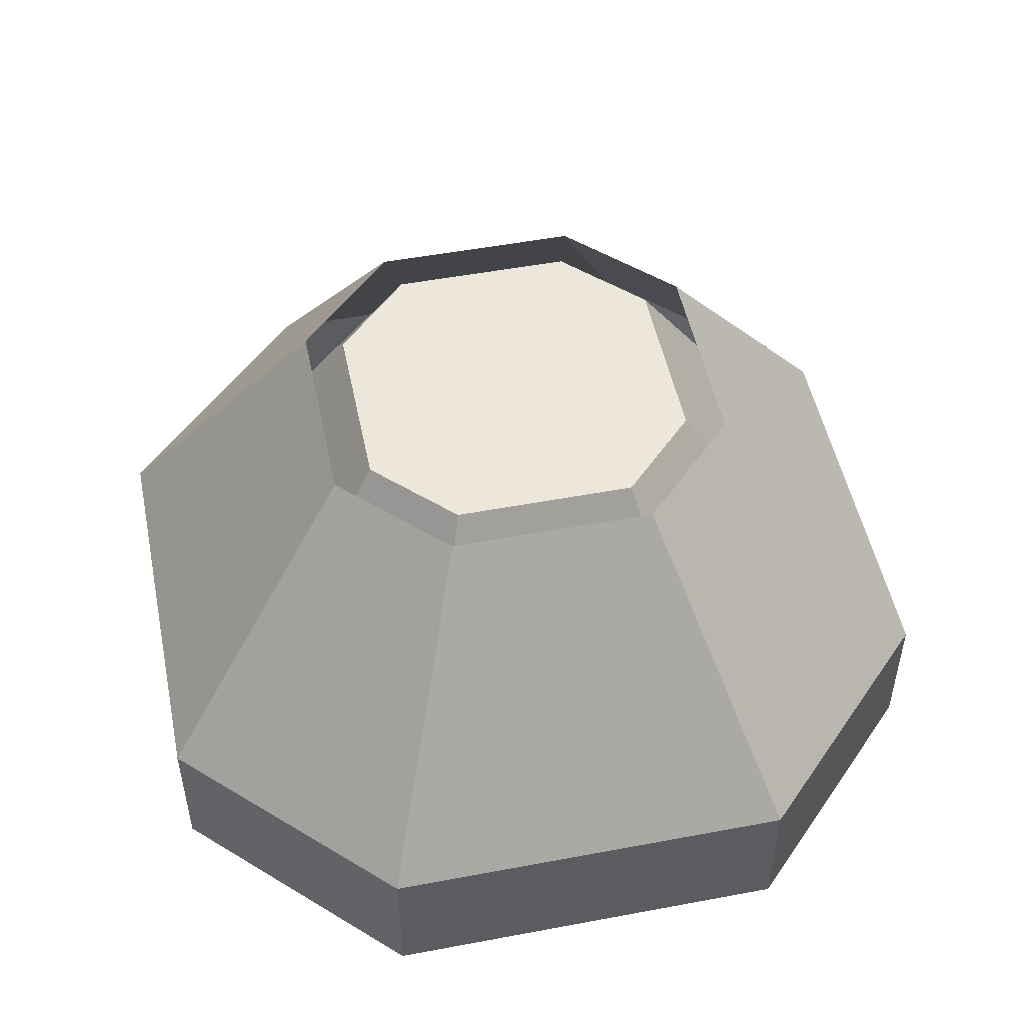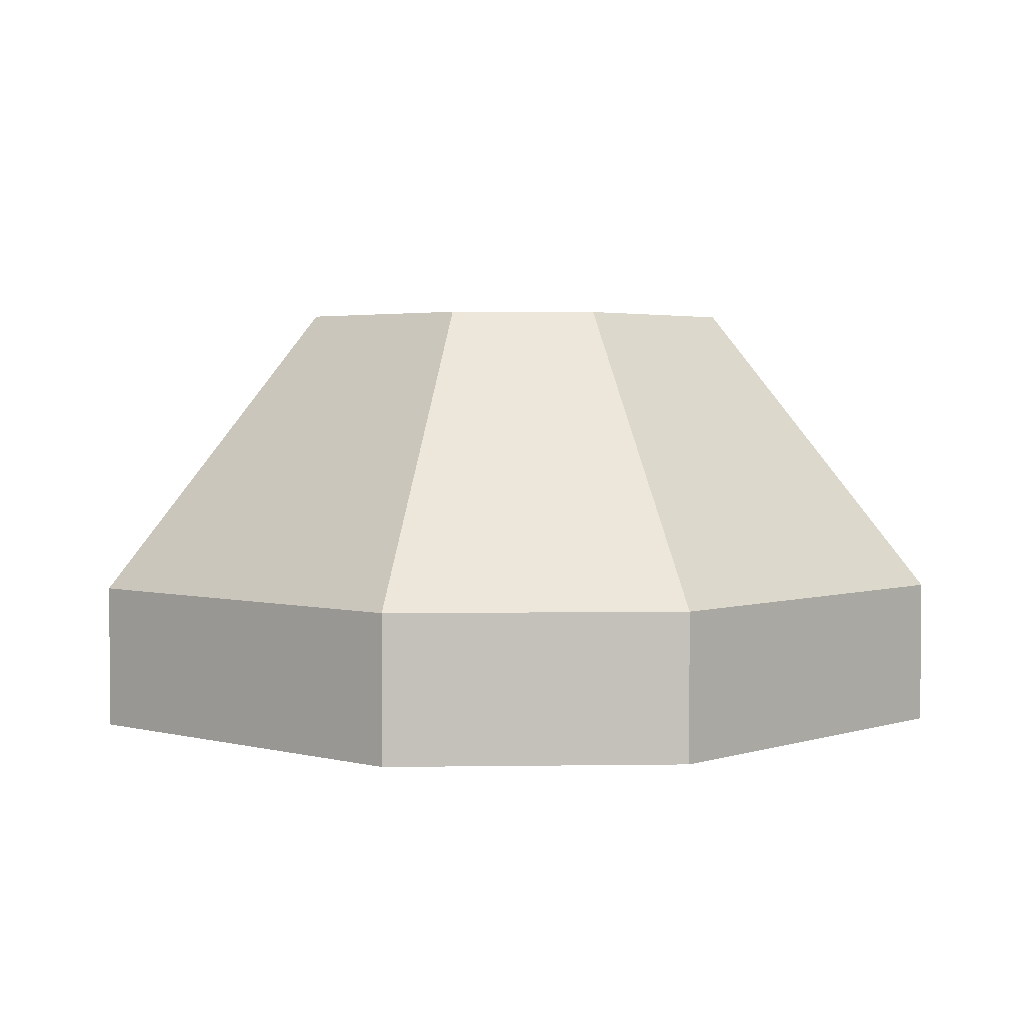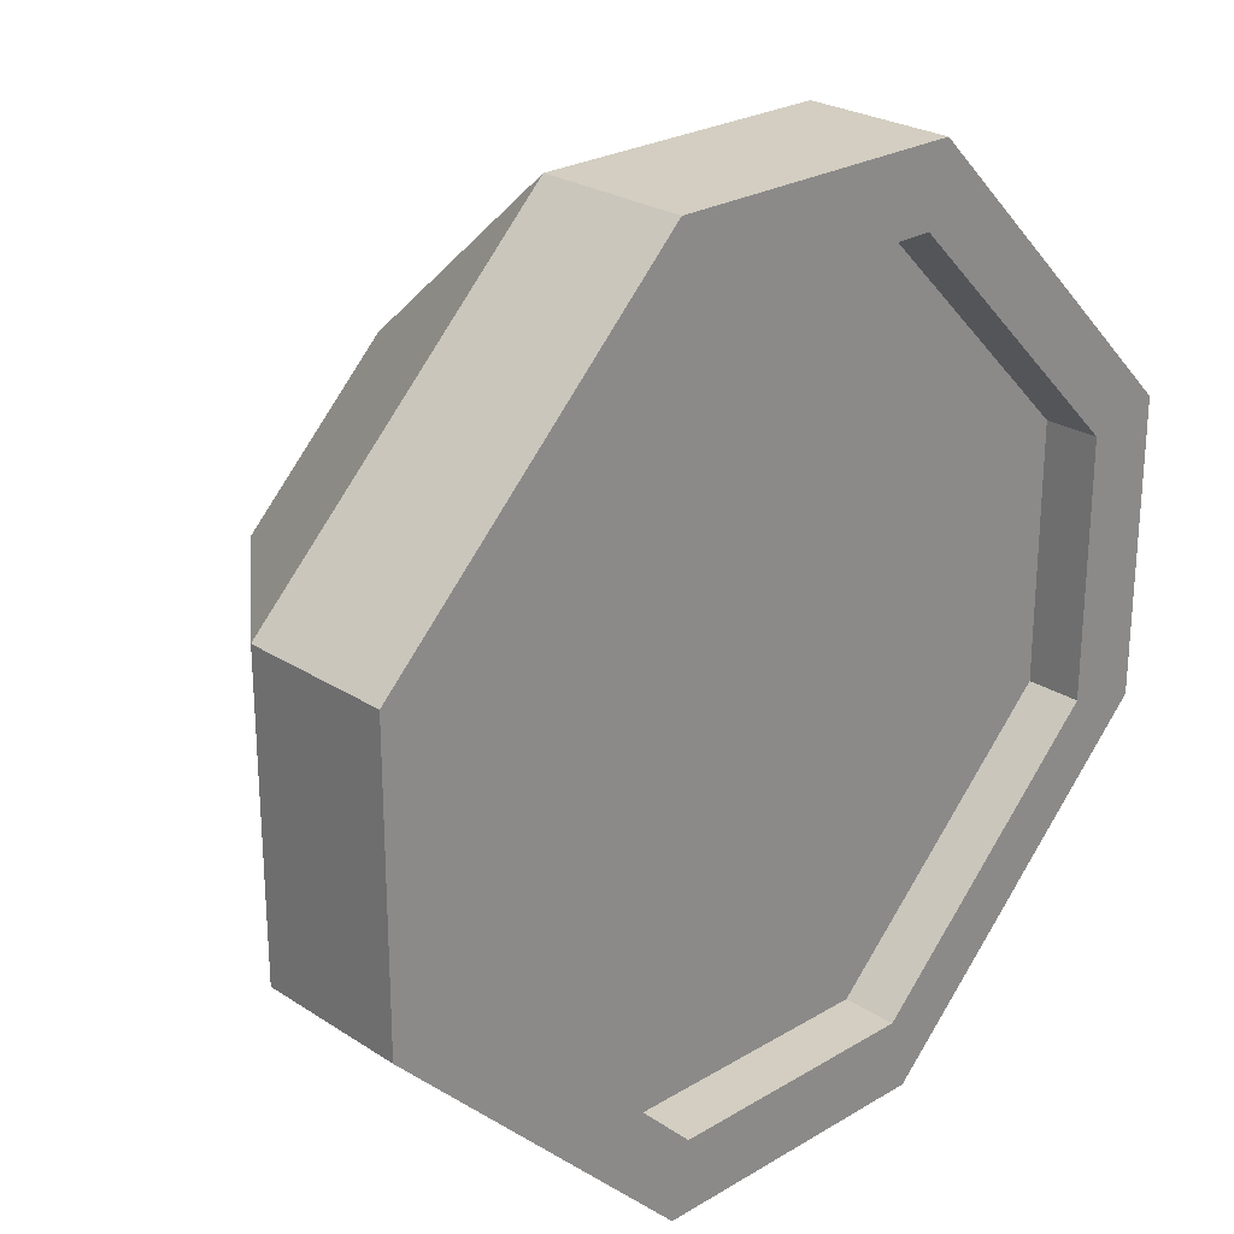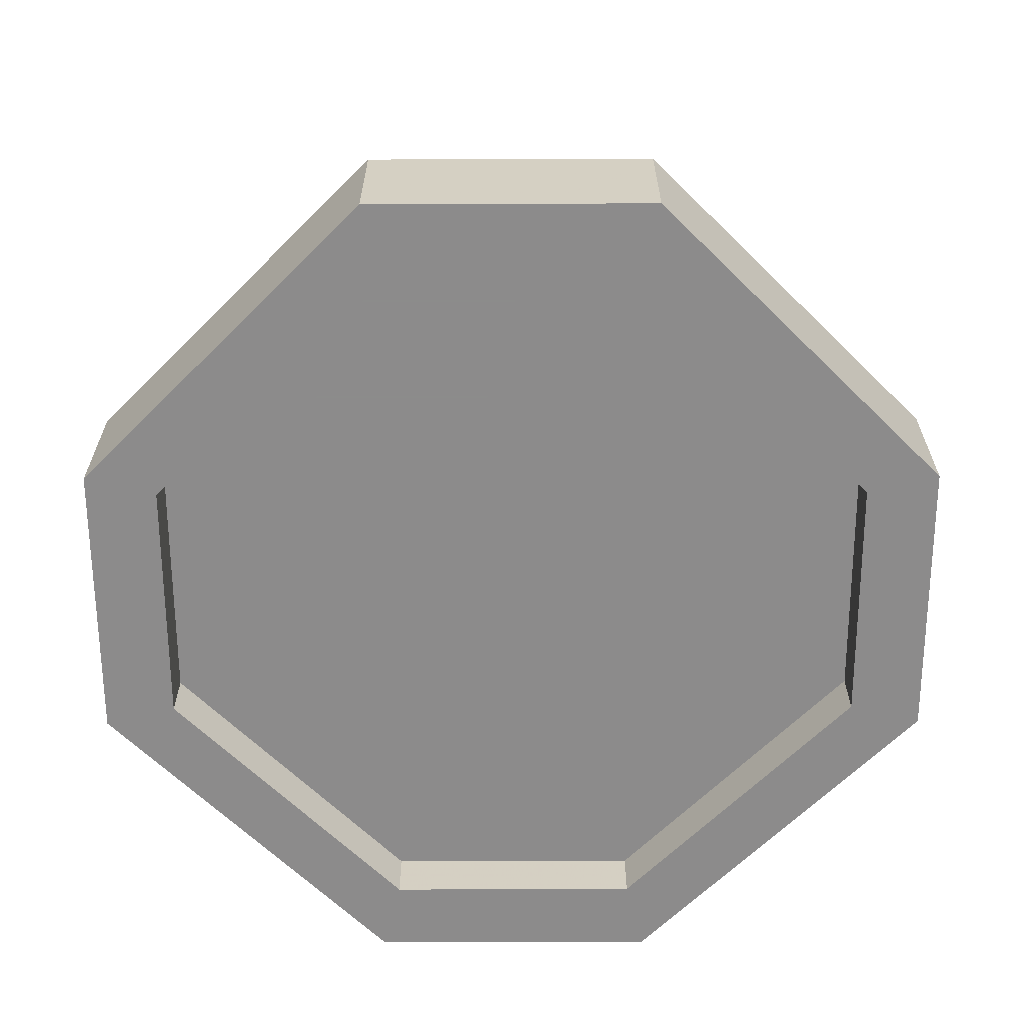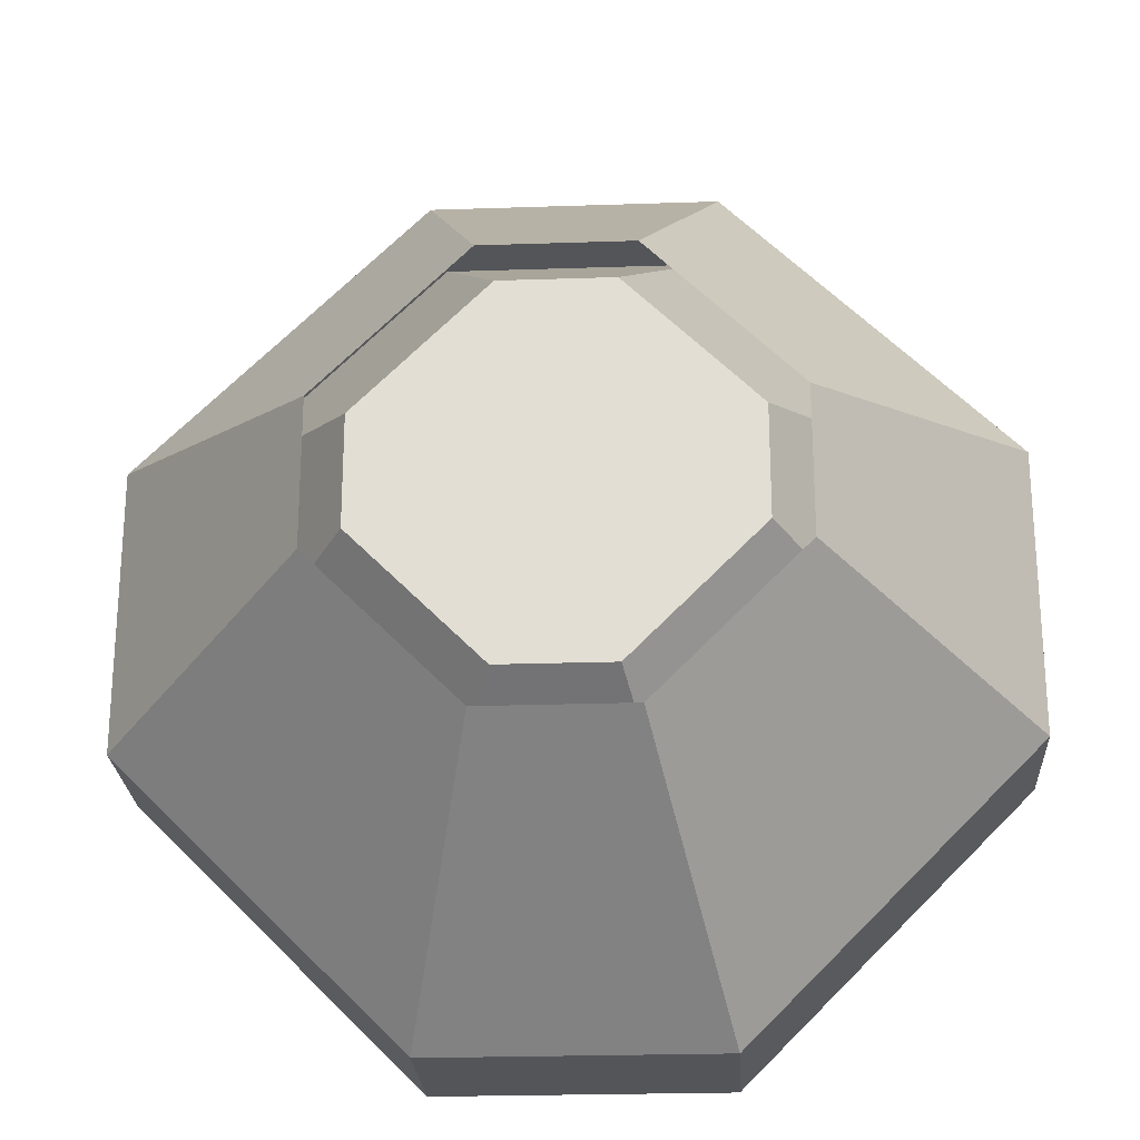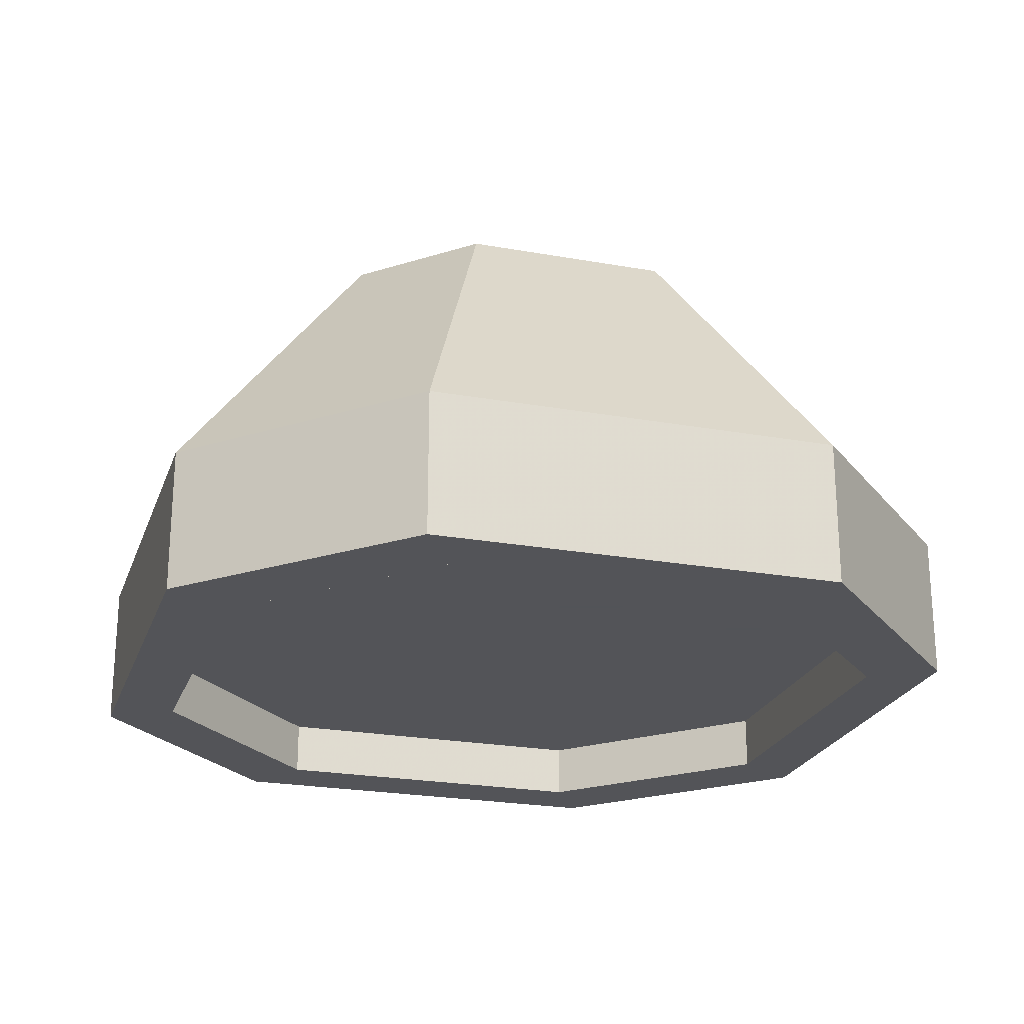
<metadata>
{"format":"obj","ext":"obj","renderer":"f3d","projection":"perspective","resolution":1024,"background":"white","views":[{"elev":50.8,"azim":-146.6,"up":"+Y"},{"elev":2.9,"azim":-93.0,"up":"+Y"},{"elev":25.2,"azim":-43.8,"up":"+Z"},{"elev":-64.0,"azim":90.2,"up":"+Y"},{"elev":-24.2,"azim":-176.8,"up":"+Z"},{"elev":-23.4,"azim":-61.9,"up":"+Y"}]}
</metadata>
<code>
o item/bowl_full
v -7 -20 20
v -20 -20 7
v -20 -20 -7
v -7 -20 -20
v 7 -20 -20
v 20 -20 -7
v 20 -20 7
v 7 -20 20
v -3 1 10
v -10 1 3
v -10 1 -3
v -3 1 -10
v 3 1 -10
v 10 1 -3
v 10 1 3
v 3 1 10
v 7 -15 20
v -7 -15 20
v -20 -15 7
v -20 -15 -7
v -7 -15 -20
v 7 -15 -20
v 20 -15 -7
v 20 -15 7
v 20 -23 7
v 7 -23 20
v -7 -23 20
v -20 -23 7
v -20 -23 -7
v -7 -23 -20
v 7 -23 -20
v 20 -23 -7
v 24 -23 8
v 8 -23 24
v -8 -23 24
v -24 -23 8
v -24 -23 -8
v -8 -23 -24
v 8 -23 -24
v 24 -23 -8
v 24 -15 -8
v 24 -15 8
v 8 -15 24
v -8 -15 24
v -24 -15 8
v -24 -15 -8
v -8 -15 -24
v 8 -15 -24
v 4 1 -12
v 12 1 -4
v 12 1 4
v 4 1 12
v -4 1 12
v -12 1 4
v -12 1 -4
v -4 1 -12
f 1 2 3
f 1 3 4
f 1 4 5
f 1 5 6
f 1 6 7
f 1 7 8
f 9 10 11
f 9 11 12
f 9 12 13
f 9 13 14
f 9 14 15
f 9 15 16
f 9 16 17
f 9 17 18
f 9 18 10
f 10 18 19
f 10 19 11
f 11 19 20
f 11 20 12
f 12 20 21
f 12 21 13
f 13 21 22
f 13 22 14
f 14 22 23
f 14 23 15
f 15 23 24
f 15 24 16
f 16 24 17
f 17 24 25
f 17 25 26
f 17 26 18
f 18 26 27
f 18 27 19
f 19 27 28
f 19 28 20
f 20 28 29
f 20 29 21
f 21 29 30
f 21 30 22
f 22 30 31
f 22 31 23
f 23 31 32
f 23 32 24
f 24 32 25
f 25 32 33
f 25 33 34
f 25 34 26
f 26 34 35
f 26 35 27
f 27 35 28
f 28 35 36
f 28 36 37
f 28 37 29
f 29 37 38
f 29 38 30
f 30 38 39
f 30 39 31
f 31 39 40
f 31 40 32
f 32 40 33
f 33 40 41
f 33 41 42
f 33 42 34
f 34 42 43
f 34 43 35
f 35 43 44
f 35 44 36
f 36 44 45
f 36 45 37
f 37 45 46
f 37 46 38
f 38 46 47
f 38 47 39
f 39 47 48
f 39 48 40
f 40 48 41
f 41 48 49
f 41 49 50
f 41 50 42
f 42 50 51
f 42 51 43
f 43 51 52
f 43 52 44
f 44 52 53
f 44 53 45
f 45 53 54
f 45 54 46
f 46 54 55
f 46 55 47
f 47 55 56
f 47 56 48
f 48 56 49

</code>
